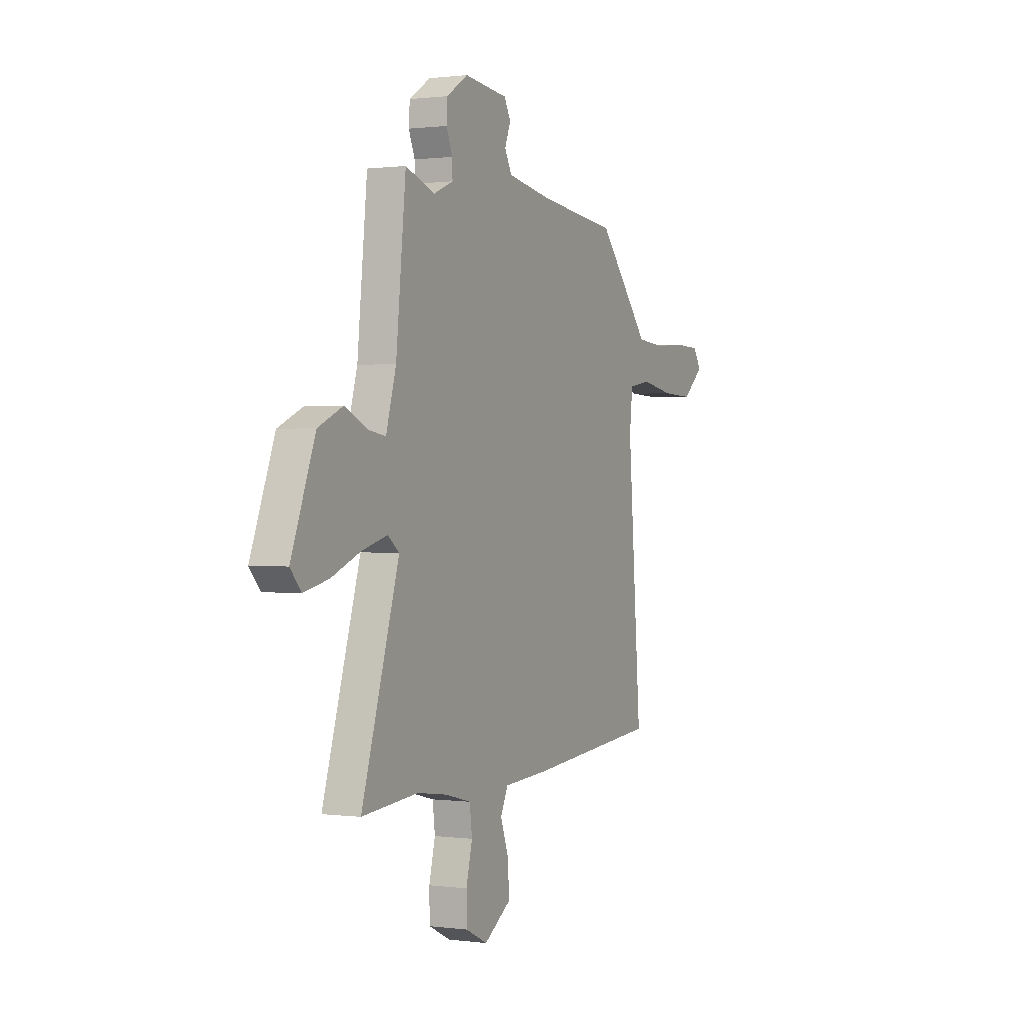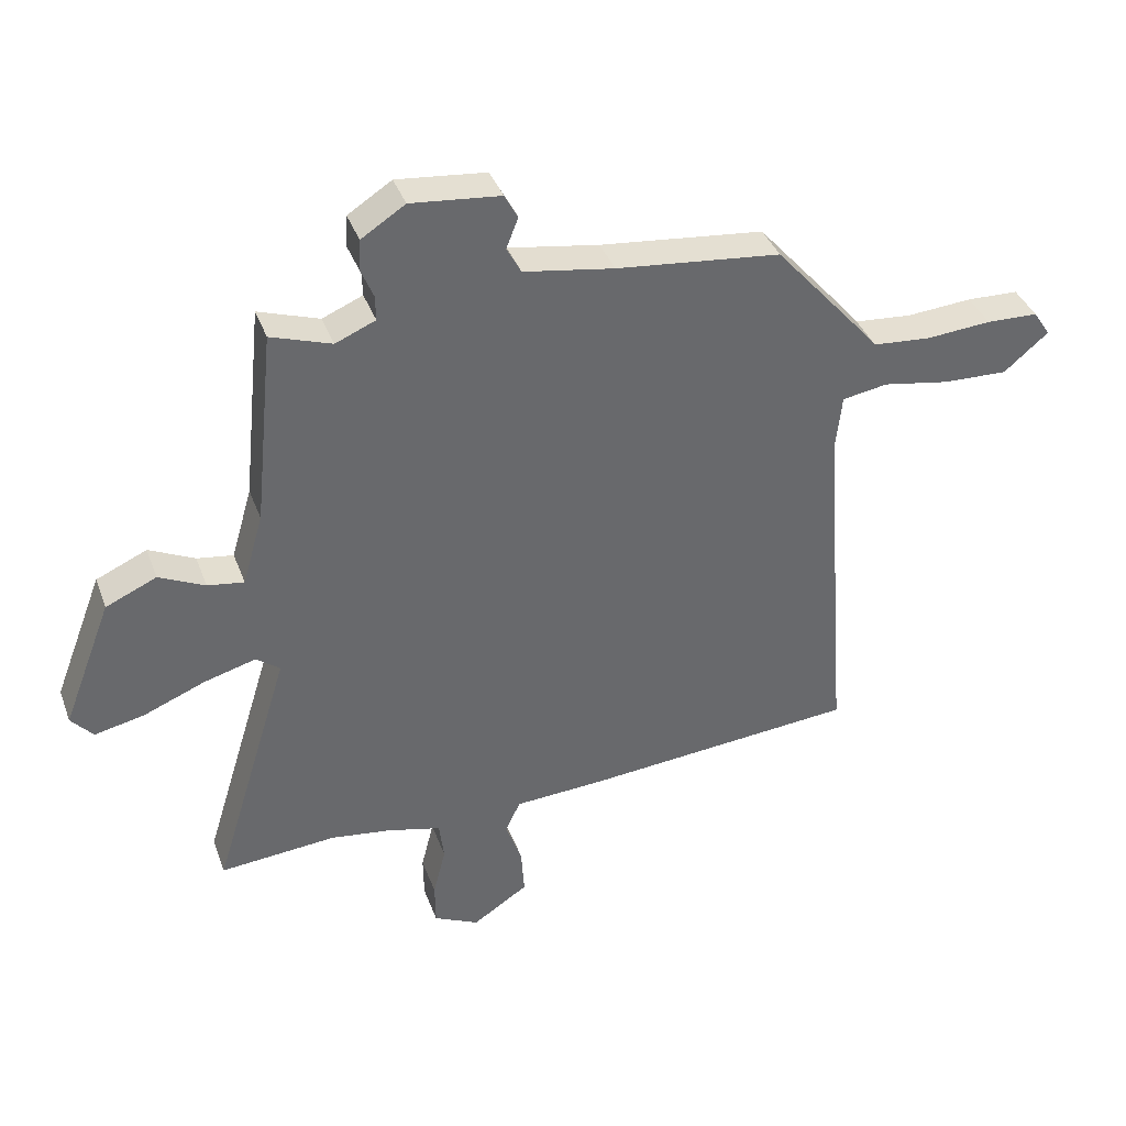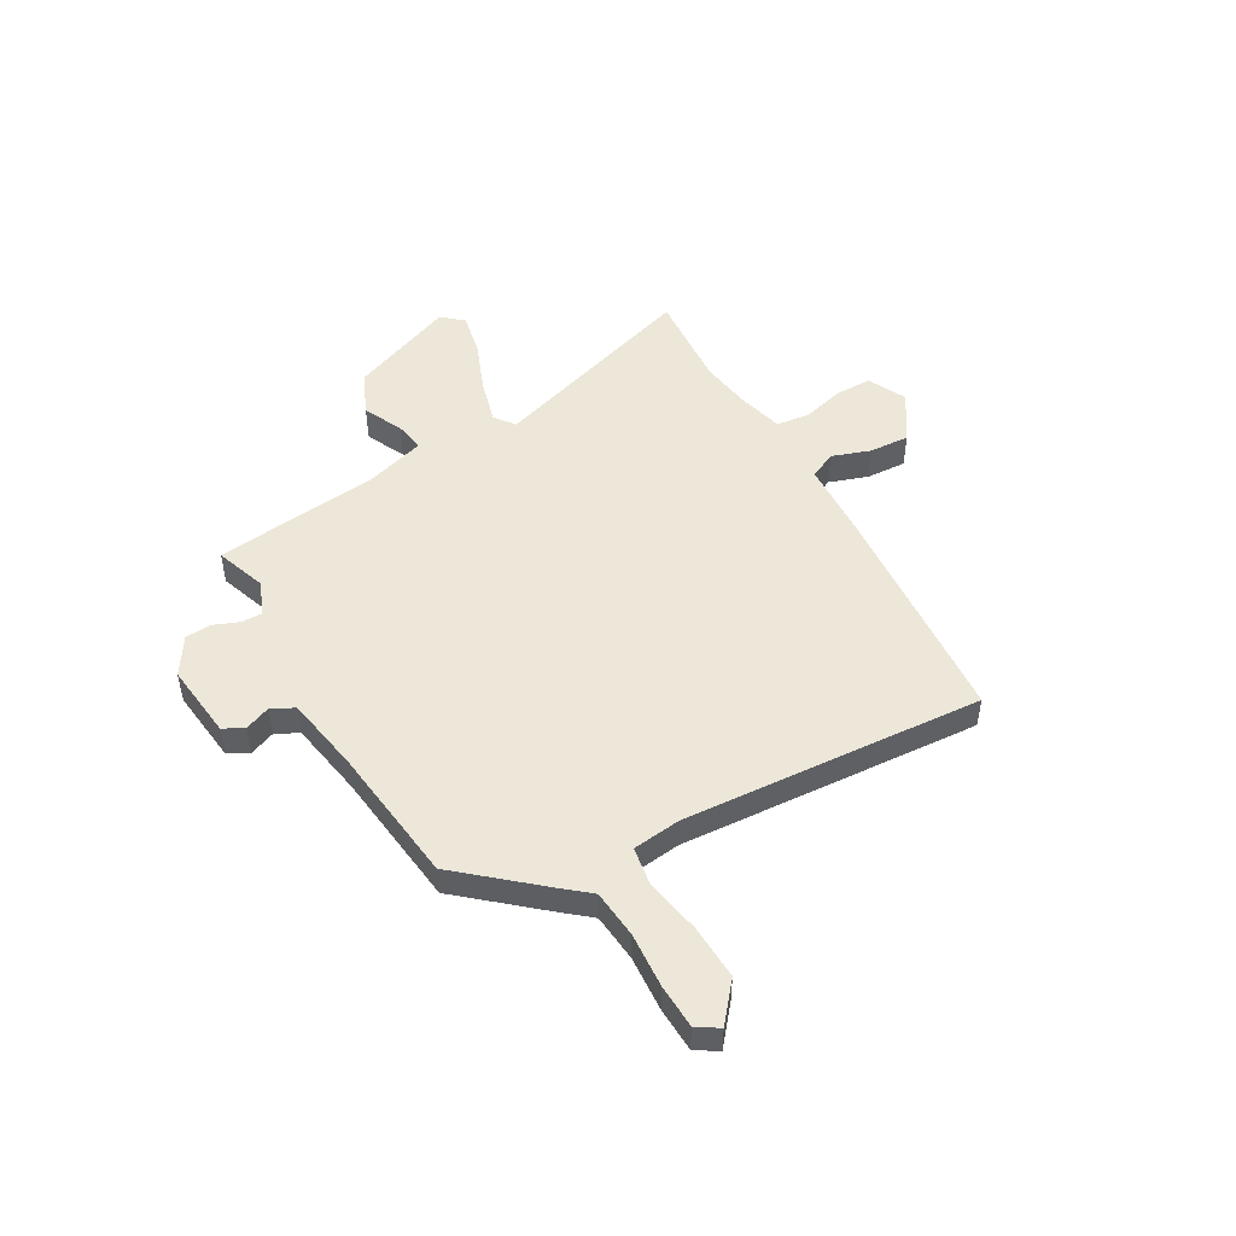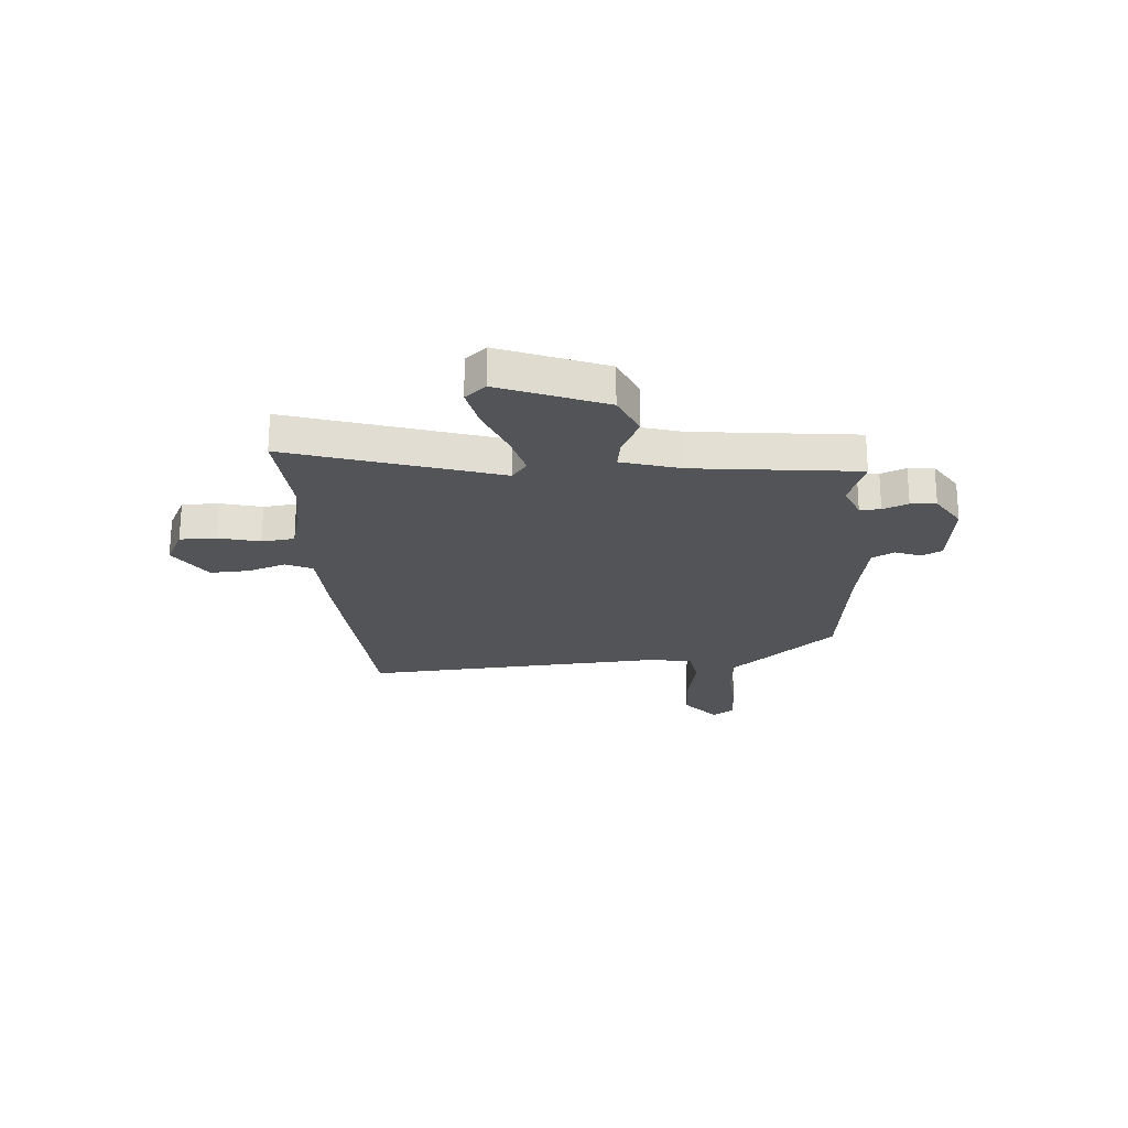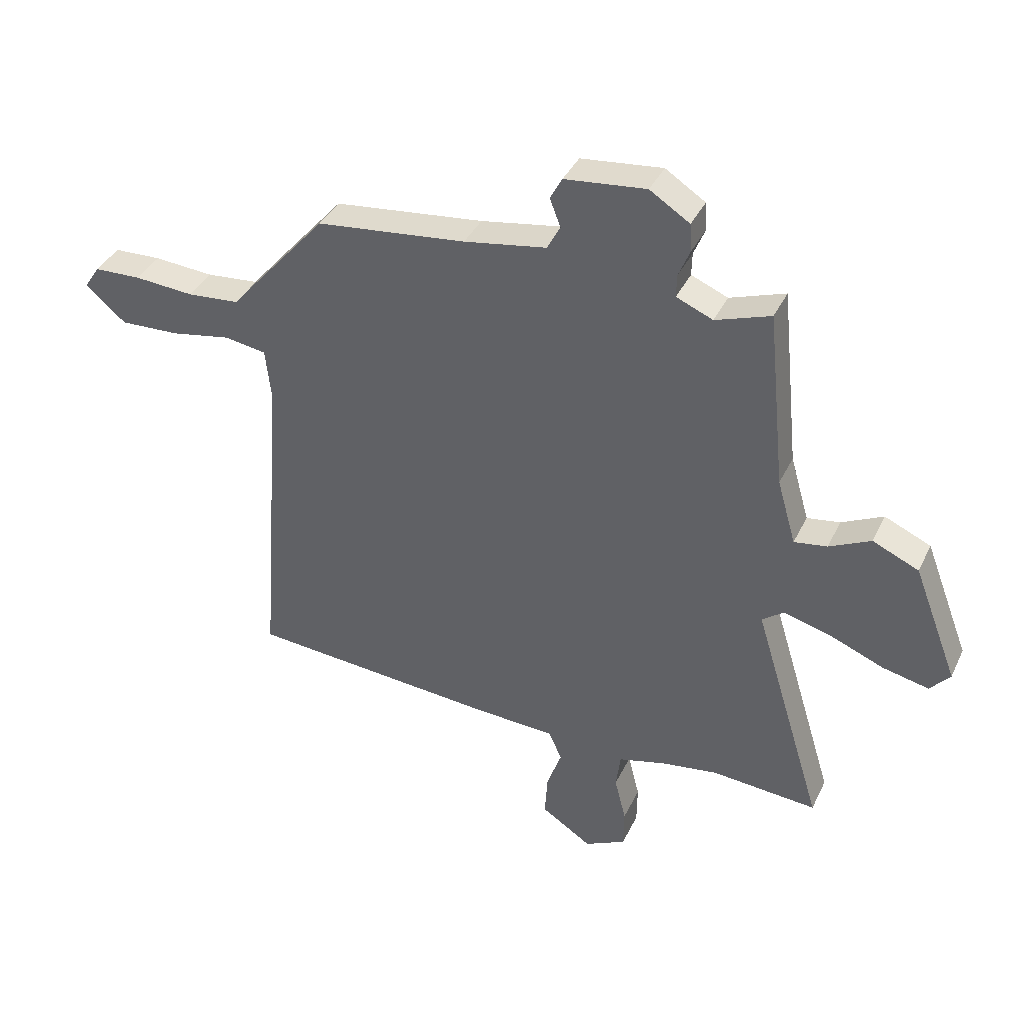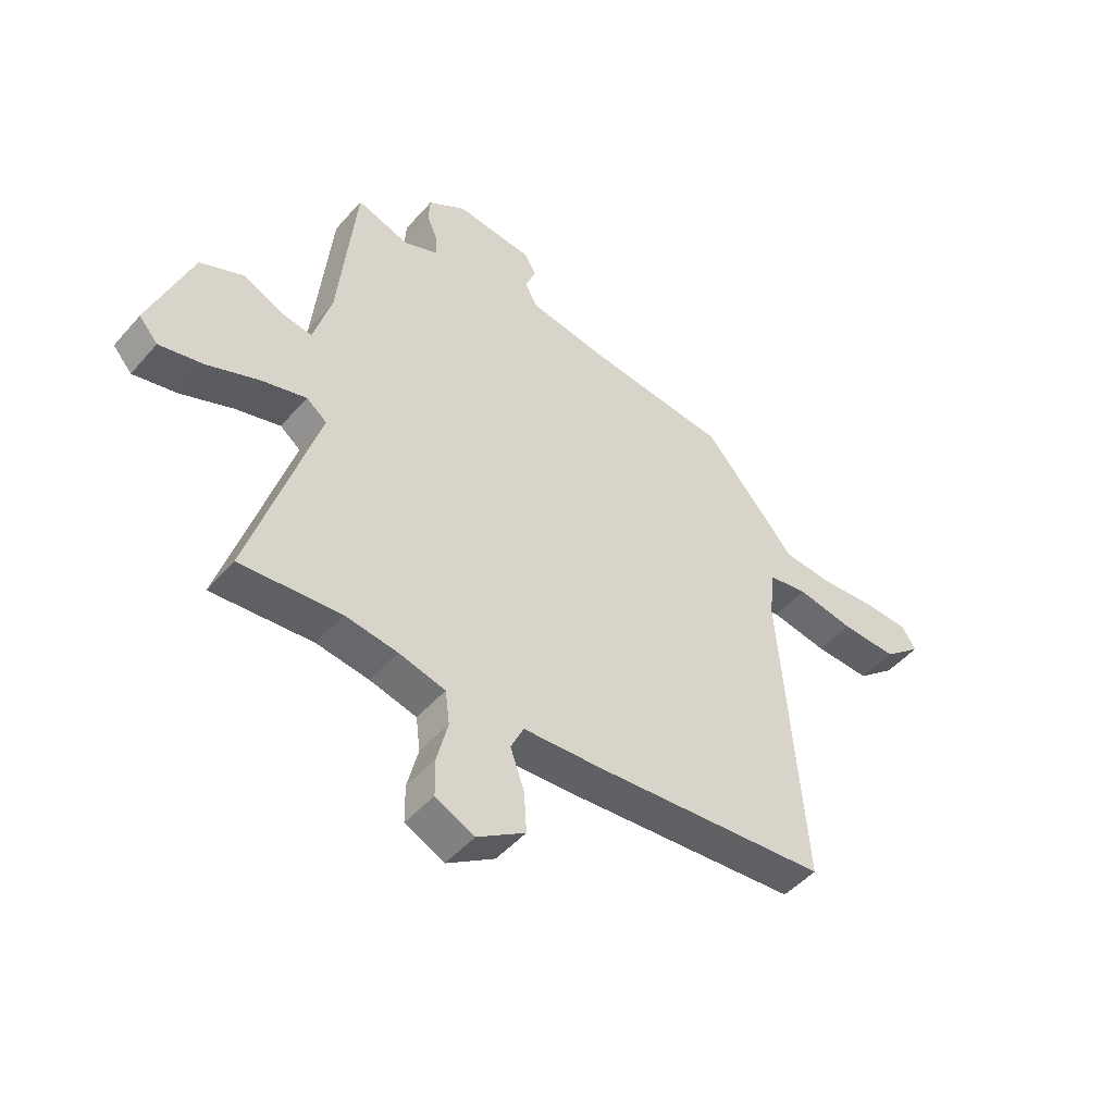
<metadata>
{"format":"obj","ext":"obj","renderer":"f3d","projection":"perspective","resolution":1024,"background":"white","views":[{"elev":0.7,"azim":-64.1,"up":"+Z"},{"elev":38.2,"azim":-19.2,"up":"+Z"},{"elev":49.9,"azim":59.8,"up":"+Y"},{"elev":-22.9,"azim":-86.3,"up":"+Y"},{"elev":38.0,"azim":-156.6,"up":"+Z"},{"elev":-48.1,"azim":-38.9,"up":"+Z"}]}
</metadata>
<code>
v 0.494 0.07 -0.474
v 0.059 0.07 -0.51
v -0.088 0.07 -0.518
v -0.112 0.07 -0.569
v -0.086 0.07 -0.642
v -0.081 0.07 -0.718
v -0.17 0.07 -0.776
v -0.242 0.07 -0.741
v -0.243 0.07 -0.672
v -0.223 0.07 -0.592
v -0.231 0.07 -0.529
v -0.317 0.07 -0.507
v -0.414 0.07 -0.493
v -0.599 0.07 -0.508
v -0.476 0.07 -0.107
v -0.514 0.07 -0.078
v -0.597 0.07 -0.101
v -0.693 0.07 -0.14
v -0.774 0.07 -0.158
v -0.809 0.07 -0.118
v -0.731 0.07 0.084
v -0.65 0.07 0.12
v -0.577 0.07 0.085
v -0.519 0.07 0.076
v -0.486 0.07 0.19
v -0.454 0.07 0.504
v -0.357 0.07 0.471
v -0.293 0.07 0.498
v -0.294 0.07 0.538
v -0.314 0.07 0.586
v -0.311 0.07 0.635
v -0.241 0.07 0.68
v -0.098 0.07 0.665
v -0.077 0.07 0.626
v -0.096 0.07 0.577
v -0.073 0.07 0.534
v 0.072 0.07 0.51
v 0.335 0.07 0.481
v 0.464 0.07 0.333
v 0.507 0.07 0.282
v 0.599 0.07 0.274
v 0.704 0.07 0.282
v 0.787 0.07 0.279
v 0.814 0.07 0.238
v 0.743 0.07 0.178
v 0.639 0.07 0.182
v 0.533 0.07 0.201
v 0.46 0.07 0.189
v 0.45 0.07 0.097
v 0.494 0 -0.474
v 0.059 0 -0.51
v -0.088 0 -0.518
v -0.112 0 -0.569
v -0.086 0 -0.642
v -0.081 0 -0.718
v -0.17 0 -0.776
v -0.242 0 -0.741
v -0.243 0 -0.672
v -0.223 0 -0.592
v -0.231 0 -0.529
v -0.317 0 -0.507
v -0.414 0 -0.493
v -0.599 0 -0.508
v -0.476 0 -0.107
v -0.514 0 -0.078
v -0.597 0 -0.101
v -0.693 0 -0.14
v -0.774 0 -0.158
v -0.809 0 -0.118
v -0.731 0 0.084
v -0.65 0 0.12
v -0.577 0 0.085
v -0.519 0 0.076
v -0.486 0 0.19
v -0.454 0 0.504
v -0.357 0 0.471
v -0.293 0 0.498
v -0.294 0 0.538
v -0.314 0 0.586
v -0.311 0 0.635
v -0.241 0 0.68
v -0.098 0 0.665
v -0.077 0 0.626
v -0.096 0 0.577
v -0.073 0 0.534
v 0.072 0 0.51
v 0.335 0 0.481
v 0.464 0 0.333
v 0.507 0 0.282
v 0.599 0 0.274
v 0.704 0 0.282
v 0.787 0 0.279
v 0.814 0 0.238
v 0.743 0 0.178
v 0.639 0 0.182
v 0.533 0 0.201
v 0.46 0 0.189
v 0.45 0 0.097
f 44 45 46 47
f 42 43 44 47
f 41 42 47 48
f 40 41 48
f 37 38 39 40
f 36 37 40 48
f 32 33 34 35
f 32 35 36
f 29 30 31 32
f 28 29 32 36
f 27 28 36 48
f 25 26 27 48
f 20 21 22 23
f 20 23 24
f 17 18 19 20
f 16 17 20 24
f 15 16 24 25
f 13 14 15
f 12 13 15 25
f 7 8 9 10
f 7 10 11
f 4 5 6 7
f 4 7 11
f 3 4 11
f 49 1 2 3
f 12 25 48 49
f 3 11 12 49
f 96 95 94 93
f 96 93 92 91
f 97 96 91 90
f 97 90 89
f 89 88 87 86
f 97 89 86 85
f 84 83 82 81
f 85 84 81
f 81 80 79 78
f 85 81 78 77
f 97 85 77 76
f 97 76 75 74
f 72 71 70 69
f 73 72 69
f 69 68 67 66
f 73 69 66 65
f 74 73 65 64
f 64 63 62
f 74 64 62 61
f 59 58 57 56
f 60 59 56
f 56 55 54 53
f 60 56 53
f 60 53 52
f 52 51 50 98
f 98 97 74 61
f 98 61 60 52
f 1 50 51 2
f 2 51 52 3
f 3 52 53 4
f 4 53 54 5
f 5 54 55 6
f 6 55 56 7
f 7 56 57 8
f 8 57 58 9
f 9 58 59 10
f 10 59 60 11
f 11 60 61 12
f 12 61 62 13
f 13 62 63 14
f 14 63 64 15
f 15 64 65 16
f 16 65 66 17
f 17 66 67 18
f 18 67 68 19
f 19 68 69 20
f 20 69 70 21
f 21 70 71 22
f 22 71 72 23
f 23 72 73 24
f 24 73 74 25
f 25 74 75 26
f 26 75 76 27
f 27 76 77 28
f 28 77 78 29
f 29 78 79 30
f 30 79 80 31
f 31 80 81 32
f 32 81 82 33
f 33 82 83 34
f 34 83 84 35
f 35 84 85 36
f 36 85 86 37
f 37 86 87 38
f 38 87 88 39
f 39 88 89 40
f 40 89 90 41
f 41 90 91 42
f 42 91 92 43
f 43 92 93 44
f 44 93 94 45
f 45 94 95 46
f 46 95 96 47
f 47 96 97 48
f 48 97 98 49
f 49 98 50 1

</code>
